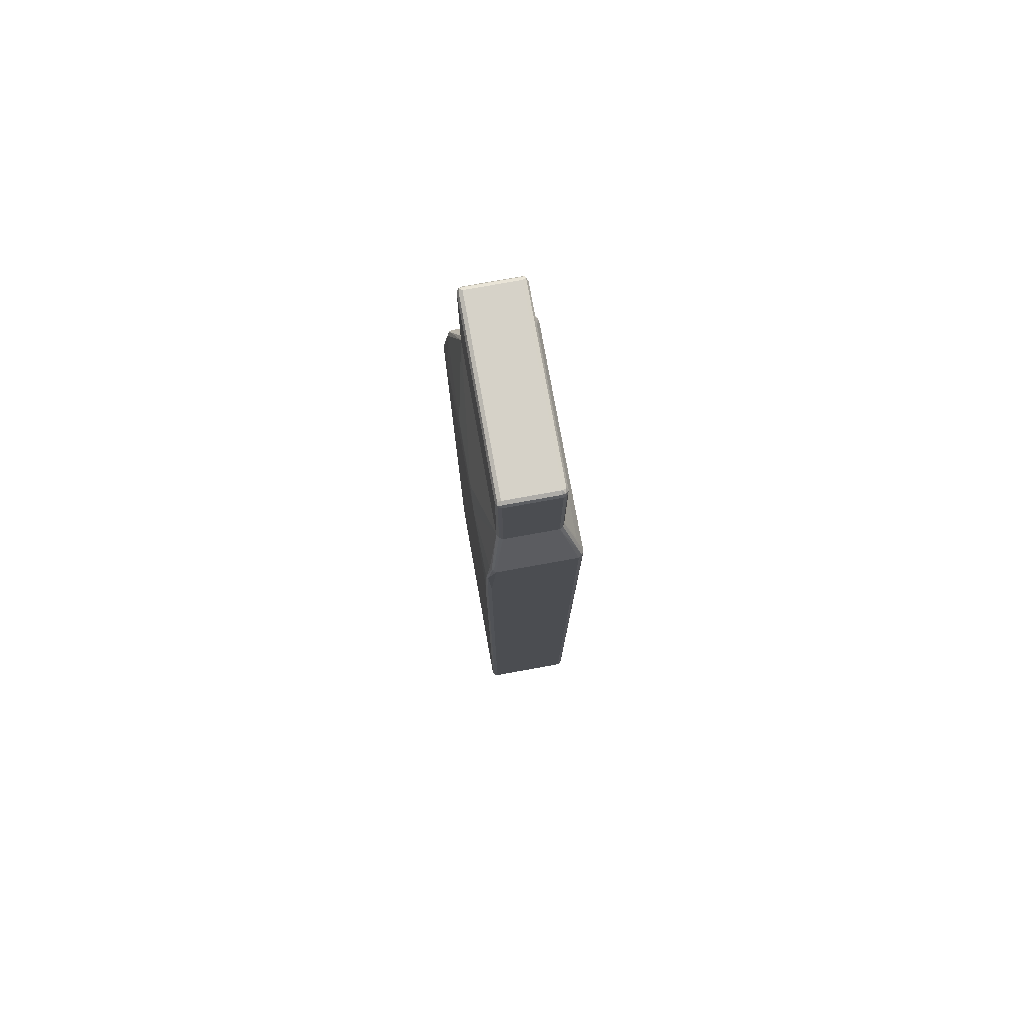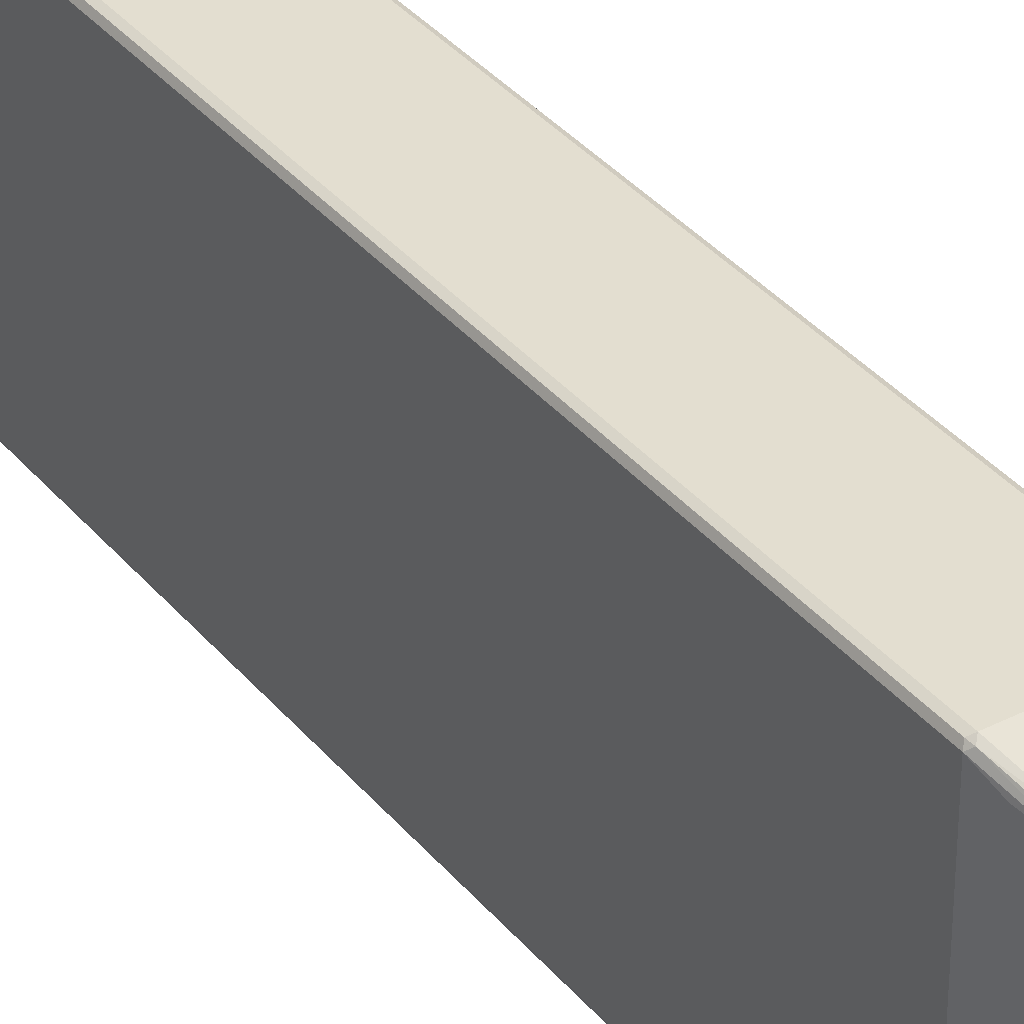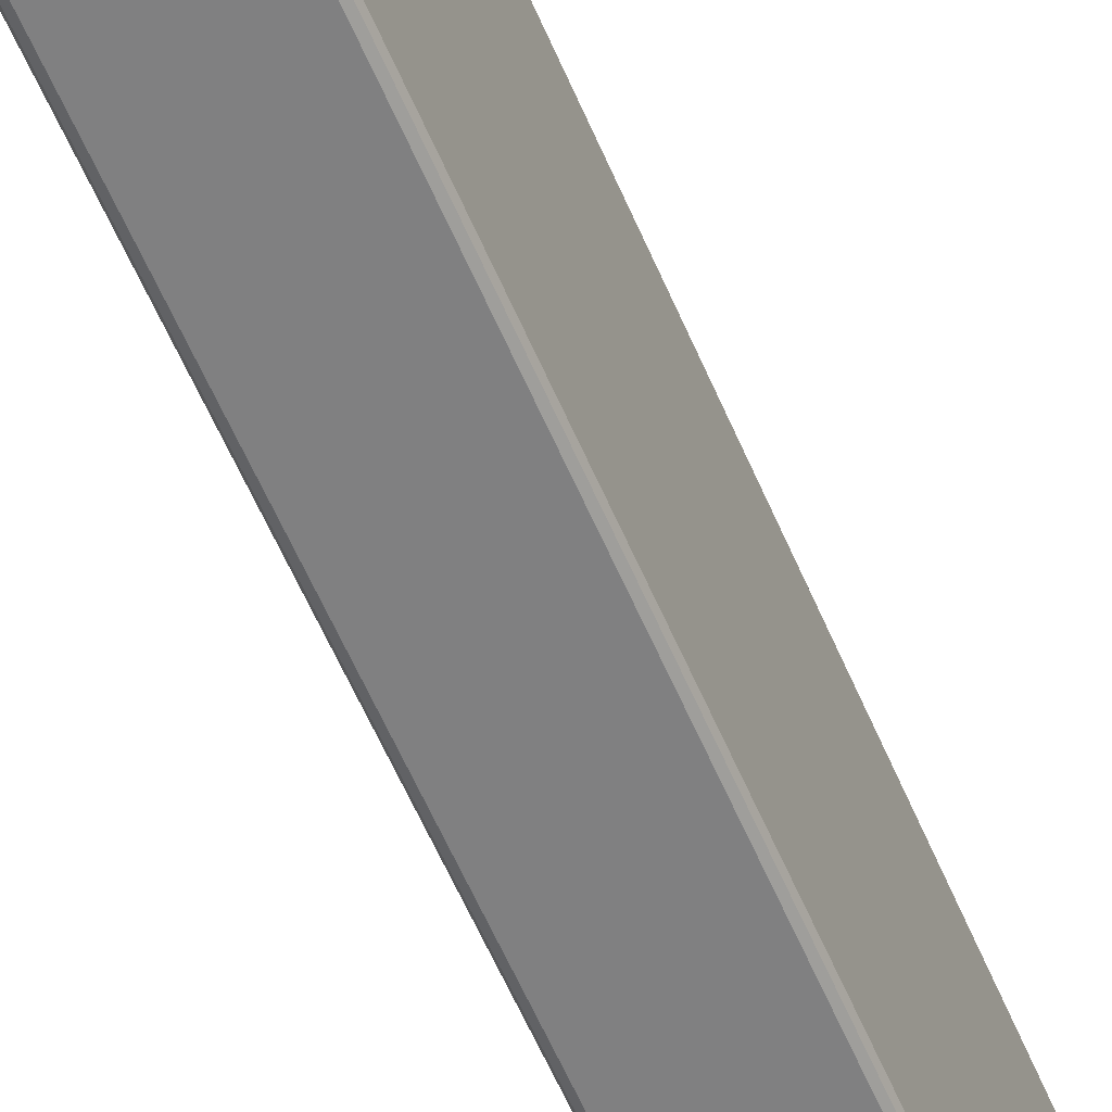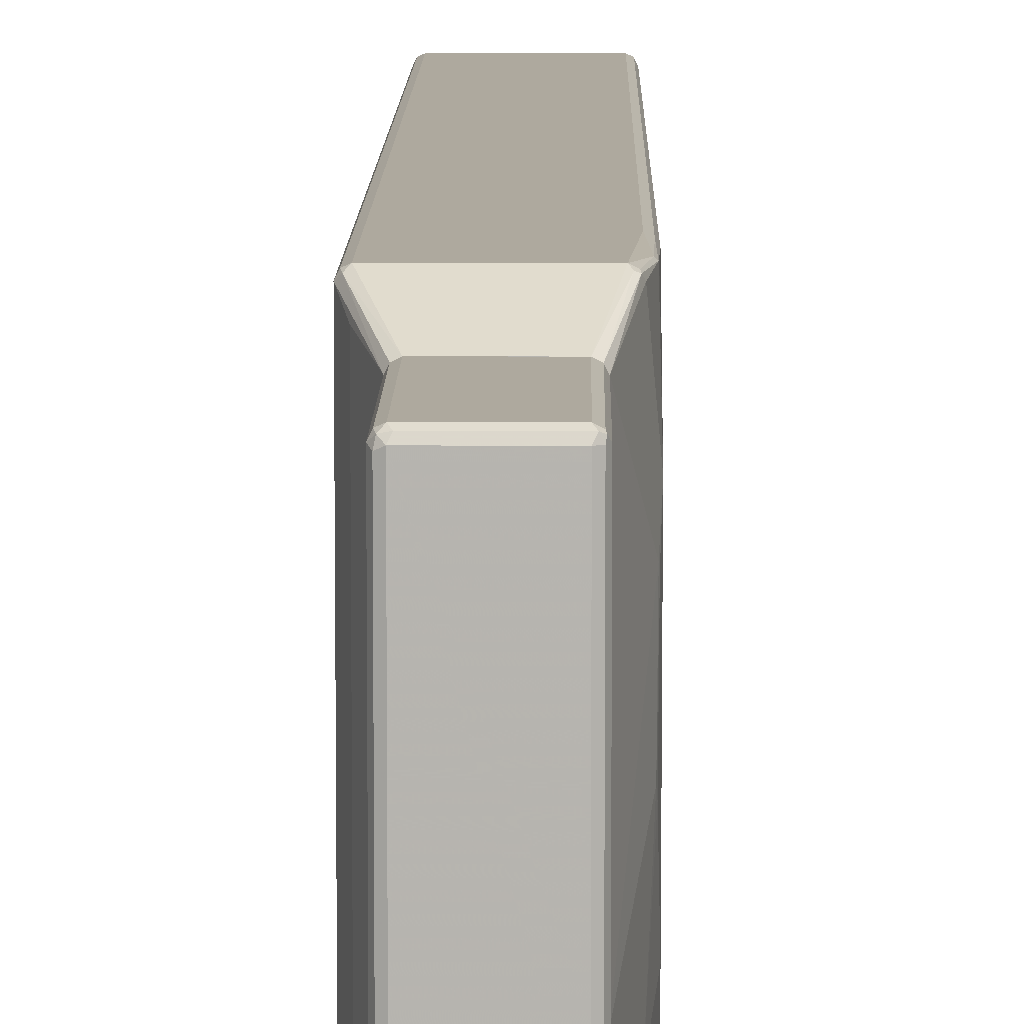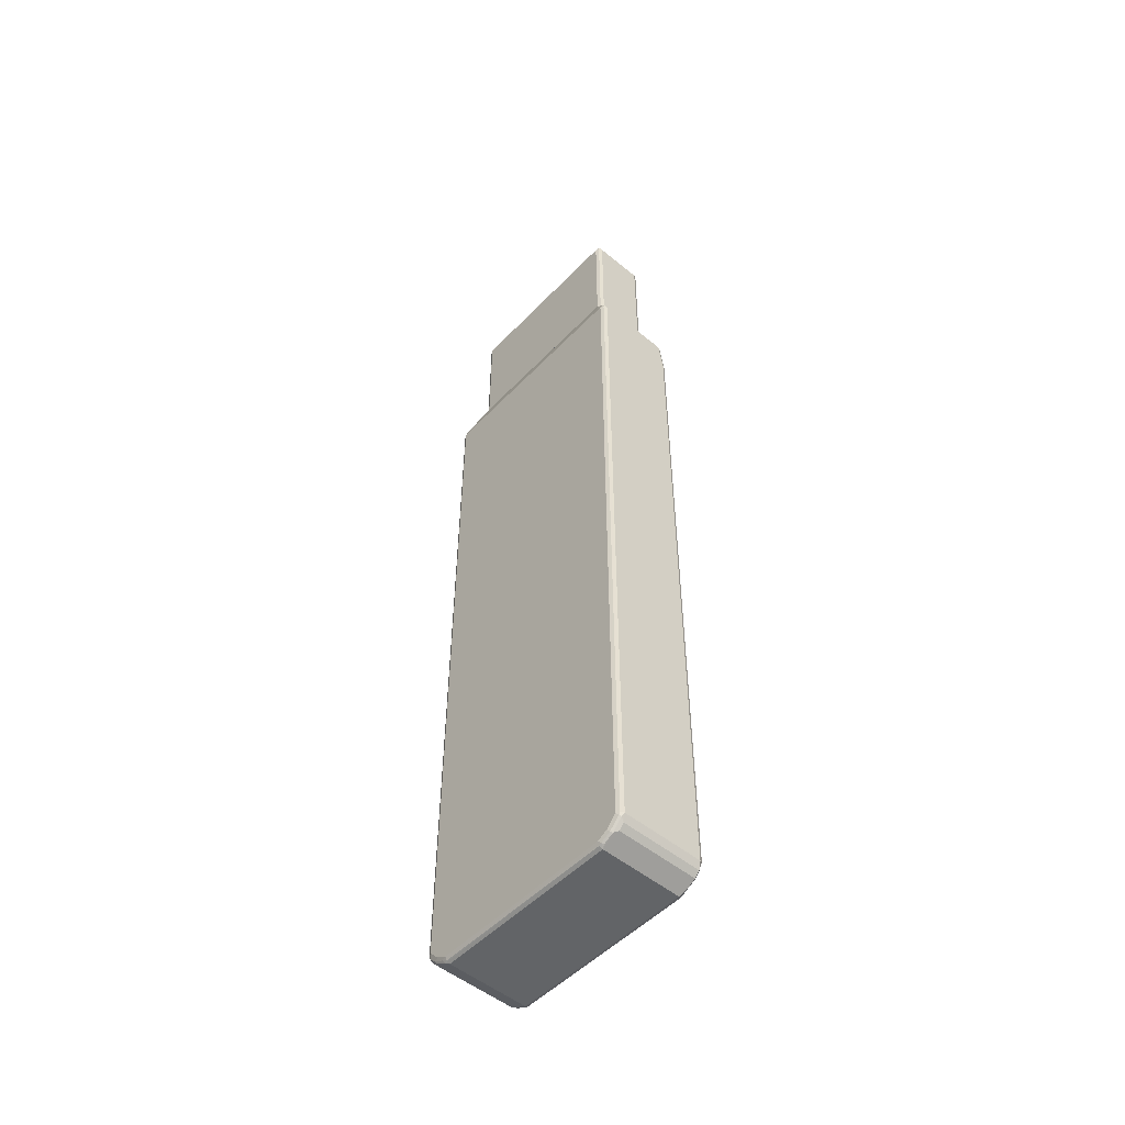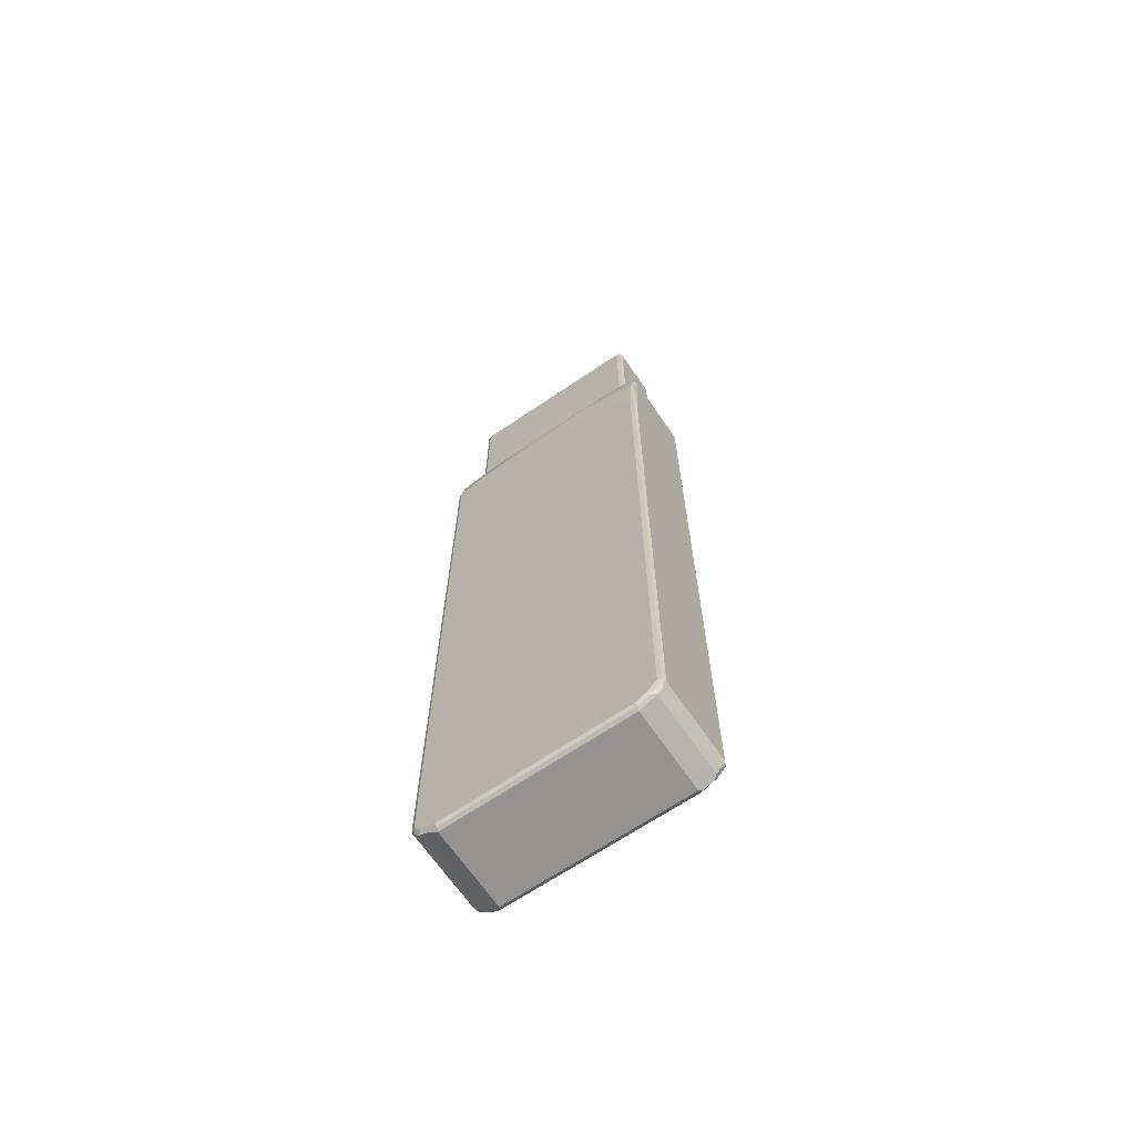
<metadata>
{"format":"obj","ext":"obj","renderer":"f3d","projection":"perspective","resolution":1024,"background":"white","views":[{"elev":77.5,"azim":169.8,"up":"+Z"},{"elev":35.8,"azim":-33.9,"up":"+Y"},{"elev":-60.1,"azim":23.2,"up":"+Y"},{"elev":9.1,"azim":0.7,"up":"+Y"},{"elev":-51.1,"azim":-41.9,"up":"+Z"},{"elev":-66.8,"azim":124.3,"up":"+Z"}]}
</metadata>
<code>
v 0.05202 -0.1977 0.6922
v -0.05202 -0.1977 0.6922
v 0.05697 -0.1952 0.6922
v 0.05202 -0.1977 0.9469
v -0.05202 -0.1977 0.9469
v -0.05566 -0.1959 0.6922
v 0.05896 -0.1942 0.6922
v 0.05896 -0.1942 0.9503
v 0.05202 -0.1942 0.9538
v -0.05202 -0.1942 0.9538
v -0.05722 -0.1951 0.9521
v -0.05896 -0.1942 0.9469
v -0.05896 -0.1942 0.6922
v 0.05995 -0.1922 0.6922
v 0.05722 -0.1925 0.9547
v 0.06243 -0.1873 0.9469
v 0.05896 -0.1873 0.9538
v 0.05202 -0.1873 0.9573
v -0.05896 -0.1907 0.9538
v -0.05202 -0.1873 0.9573
v -0.06243 -0.1873 0.9469
v -0.06243 -0.1873 0.6922
v 0.06243 -0.1873 0.6922
v 0.06243 0.1873 0.9469
v 0.05896 0.1873 0.9538
v 0.05202 0.1873 0.9573
v -0.05896 0.1838 0.9538
v -0.05202 0.1873 0.9573
v -0.06243 0.1873 0.9469
v -0.06243 0.1873 0.6922
v 0.06243 0.1873 0.6922
v 0.06061 0.1909 0.6922
v 0.05896 0.1942 0.9469
v 0.05983 0.1925 0.9521
v 0.05549 0.1942 0.9538
v -0.05722 0.1925 0.9521
v -0.04855 0.1942 0.9538
v -0.05896 0.1942 0.9434
v -0.05896 0.1942 0.6922
v 0.05896 0.1942 0.6922
v 0.05532 0.196 0.6922
v 0.05202 0.1977 0.9469
v -0.05202 0.1977 0.9469
v -0.05748 0.195 0.6922
v 0.05202 0.1977 0.6922
v -0.05202 0.1977 0.6922
v -0.09365 -0.2289 0.6035
v -0.08323 0.2081 0.6347
v -0.09365 0.2289 0.6035
v -0.06242 0.1873 0.6922
v -0.06242 -0.1873 0.6922
v 0.05895 -0.1942 0.6922
v 0.05202 -0.1977 0.6922
v 0.07803 -0.2341 0.6113
v 0.07977 -0.2358 0.607
v 0.07282 -0.2393 0.6035
v 0.07282 -0.2358 0.6104
v -0.08323 -0.2393 0.6035
v -0.08323 -0.2393 -0.9156
v -0.08844 -0.2367 0.6087
v -0.05202 -0.1977 0.6922
v -0.05896 -0.1942 0.6922
v -0.09016 -0.2323 0.6104
v -0.09016 -0.2358 0.6035
v -0.09016 -0.2358 0.4579
v -0.09104 -0.2341 -0.9209
v -0.09365 -0.2289 -0.9156
v -0.09365 -0.2081 -0.9364
v -0.09104 -0.2133 -0.9416
v -0.0867 -0.215 -0.9433
v -0.09104 -0.1925 -0.952
v -0.09365 -0.1873 -0.9468
v -0.09365 0.1873 -0.9468
v -0.09365 0.2081 -0.9364
v -0.09104 0.2185 -0.9378
v -0.09104 0.1977 -0.9481
v -0.09016 0.1873 -0.9537
v -0.08844 0.1925 -0.9547
v -0.09016 -0.1873 -0.9537
v -0.08323 -0.1873 -0.9573
v -0.08323 0.1873 -0.9573
v -0.08844 0.2133 -0.9443
v -0.08323 0.2219 -0.9398
v -0.09104 0.2289 -0.9274
v -0.08323 0.2323 -0.9294
v -0.08844 0.2341 -0.9233
v -0.09016 0.2358 -0.9191
v -0.09365 0.2289 -0.9156
v -0.09016 0.2358 0.6
v -0.08323 0.2393 0.6035
v -0.08844 0.2341 0.6087
v -0.05896 0.1942 0.6922
v -0.05202 0.1977 0.6922
v 0.07282 0.2393 0.6035
v -0.08323 0.2393 -0.9156
v 0.08844 0.2367 -0.9209
v 0.08323 0.2323 -0.9294
v 0.09104 0.2302 -0.926
v 0.09016 0.2358 -0.9156
v 0.08844 0.2367 0.5463
v 0.08323 0.2393 -0.9156
v 0.08323 0.2393 0.437
v 0.07977 0.2358 0.6035
v 0.08063 0.2341 0.6087
v 0.09104 0.2341 0.5463
v 0.09016 0.2358 0.437
v 0.09365 0.2289 -0.9156
v 0.09365 0.2081 -0.9364
v 0.09104 0.2198 -0.9364
v 0.08323 0.2219 -0.9398
v 0.08844 0.2159 -0.9416
v 0.08323 0.1873 -0.9573
v 0.09016 0.1907 -0.9537
v 0.09016 0.2115 -0.9433
v 0.09365 0.1873 -0.9468
v 0.09016 -0.1838 -0.9537
v 0.08323 -0.1873 -0.9573
v 0.0867 -0.2219 -0.9398
v -0.07977 -0.2219 -0.9398
v -0.07977 -0.2323 -0.9294
v 0.0867 -0.2323 -0.9294
v -0.0867 -0.2358 -0.9225
v -0.09016 -0.2358 -0.9156
v 0.08323 -0.2393 -0.9156
v 0.08323 -0.2393 0.5411
v 0.09016 -0.2358 0.5445
v 0.09365 -0.2289 0.5411
v 0.09016 -0.2358 -0.9121
v 0.09191 -0.2271 -0.9243
v 0.09365 -0.2289 -0.9156
v 0.09191 -0.2167 -0.9347
v 0.08844 -0.1925 -0.952
v 0.09365 -0.1873 -0.9468
v 0.09365 -0.2081 -0.9364
v 0.0867 -0.2011 -0.9502
v 0.09365 0.2289 0.437
v 0.09365 0.1144 0.5827
v 0.09365 -0.1769 0.5619
v 0.08323 -0.2289 0.6035
v 0.09104 -0.07281 0.5944
v 0.09191 0.06414 0.5948
v 0.09104 0.06761 0.5983
v 0.09016 -0.06241 0.6
v 0.06243 -0.1873 0.6922
v 0.06243 0.1873 0.6922
v 0.08323 0.2289 0.6035
v 0.05895 0.1942 0.6922
v 0.05202 0.1977 0.6922
v 0.0763 0.2358 0.6104
v 0.09191 0.2202 0.5428
v -0.0867 -0.1942 -0.9537
v -0.08323 -0.2081 0.6347
f 1 2 6
f 1 6 13
f 1 13 22
f 1 22 30
f 1 30 39
f 1 39 44
f 1 44 46
f 1 46 45
f 1 45 41
f 1 41 40
f 1 40 32
f 1 32 31
f 1 31 23
f 1 23 14
f 1 14 7
f 1 7 3
f 1 3 4
f 1 4 5
f 1 5 2
f 2 5 6
f 3 7 8
f 3 8 4
f 4 8 9
f 4 9 10
f 4 10 5
f 5 10 11
f 5 11 12
f 5 12 6
f 6 12 13
f 7 14 8
f 8 15 9
f 8 14 16
f 8 16 17
f 8 17 15
f 9 15 18
f 9 18 20
f 9 20 10
f 10 19 11
f 10 20 19
f 11 19 21
f 11 21 12
f 12 21 22
f 12 22 13
f 14 23 16
f 15 17 18
f 16 23 31
f 16 31 24
f 16 24 34
f 16 34 25
f 16 25 17
f 17 25 26
f 17 26 18
f 18 26 28
f 18 28 20
f 19 20 28
f 19 28 27
f 19 27 29
f 19 29 21
f 21 29 30
f 21 30 22
f 24 31 32
f 24 32 33
f 24 33 34
f 25 34 35
f 25 35 26
f 26 35 37
f 26 37 28
f 27 28 36
f 27 36 29
f 28 37 36
f 29 36 38
f 29 38 39
f 29 39 30
f 32 40 33
f 33 35 34
f 33 40 41
f 33 41 42
f 33 42 35
f 35 42 43
f 35 43 37
f 36 37 43
f 36 43 38
f 38 44 39
f 38 43 44
f 41 45 42
f 42 45 46
f 42 46 43
f 43 46 44
f 48 49 47
f 48 50 49
f 51 50 48
f 51 52 50
f 53 52 51
f 54 52 53
f 54 55 52
f 54 56 55
f 54 57 56
f 54 53 57
f 53 56 57
f 58 56 53
f 58 59 56
f 58 60 59
f 61 60 58
f 62 60 61
f 62 63 60
f 62 51 63
f 62 61 51
f 61 53 51
f 61 58 53
f 63 51 47
f 63 47 60
f 64 60 47
f 64 65 60
f 64 66 65
f 64 47 66
f 67 66 47
f 68 66 67
f 69 66 68
f 69 70 66
f 69 71 70
f 69 68 71
f 72 71 68
f 72 73 71
f 72 68 73
f 68 67 73
f 73 67 74
f 75 73 74
f 76 73 75
f 76 77 73
f 78 77 76
f 78 79 77
f 78 80 79
f 78 81 80
f 78 82 81
f 78 76 82
f 76 75 82
f 75 83 82
f 84 83 75
f 84 85 83
f 86 85 84
f 86 87 85
f 86 84 87
f 84 88 87
f 84 75 88
f 75 74 88
f 88 74 49
f 88 49 87
f 89 87 49
f 89 90 87
f 89 91 90
f 89 49 91
f 91 49 50
f 91 50 92
f 91 92 93
f 91 93 90
f 90 93 94
f 90 94 95
f 90 95 87
f 85 87 95
f 96 85 95
f 96 97 85
f 96 98 97
f 96 99 98
f 96 100 99
f 96 101 100
f 96 95 101
f 101 95 94
f 102 101 94
f 102 100 101
f 102 94 100
f 103 100 94
f 104 100 103
f 105 100 104
f 105 106 100
f 99 106 105
f 99 100 106
f 99 105 107
f 99 107 98
f 108 98 107
f 109 98 108
f 109 110 98
f 111 110 109
f 111 112 110
f 111 113 112
f 111 114 113
f 111 109 114
f 109 108 114
f 114 108 115
f 113 114 115
f 113 115 116
f 113 116 112
f 112 116 117
f 112 117 80
f 81 112 80
f 81 82 112
f 112 82 110
f 82 83 110
f 85 110 83
f 97 110 85
f 97 98 110
f 118 80 117
f 119 80 118
f 119 70 80
f 119 120 70
f 119 118 120
f 121 120 118
f 59 120 121
f 59 122 120
f 59 66 122
f 123 66 59
f 123 65 66
f 123 60 65
f 123 59 60
f 70 122 66
f 70 120 122
f 59 121 124
f 59 124 56
f 125 56 124
f 125 55 56
f 126 55 125
f 126 127 55
f 126 128 127
f 126 124 128
f 126 125 124
f 121 128 124
f 129 128 121
f 129 130 128
f 129 131 130
f 129 121 131
f 131 121 118
f 131 118 132
f 131 132 133
f 134 131 133
f 134 130 131
f 134 133 130
f 130 133 127
f 128 130 127
f 133 107 127
f 115 107 133
f 108 107 115
f 116 115 133
f 116 133 132
f 116 132 117
f 135 117 132
f 135 118 117
f 135 132 118
f 136 127 107
f 137 127 136
f 138 127 137
f 138 139 127
f 138 140 139
f 138 137 140
f 137 141 140
f 142 141 137
f 142 143 141
f 142 144 143
f 142 145 144
f 142 137 145
f 137 146 145
f 105 146 137
f 105 104 146
f 104 145 146
f 147 145 104
f 147 148 145
f 147 149 148
f 147 104 149
f 149 104 94
f 149 94 148
f 148 94 93
f 148 93 145
f 145 93 144
f 93 50 144
f 92 50 93
f 144 50 52
f 55 144 52
f 55 139 144
f 55 127 139
f 143 144 139
f 143 139 140
f 143 140 141
f 104 103 94
f 150 105 137
f 150 136 105
f 150 137 136
f 105 136 107
f 151 80 70
f 151 71 80
f 151 70 71
f 79 80 71
f 77 79 71
f 77 71 73
f 74 47 49
f 67 47 74
f 152 47 51
f 152 48 47
f 152 51 48

</code>
